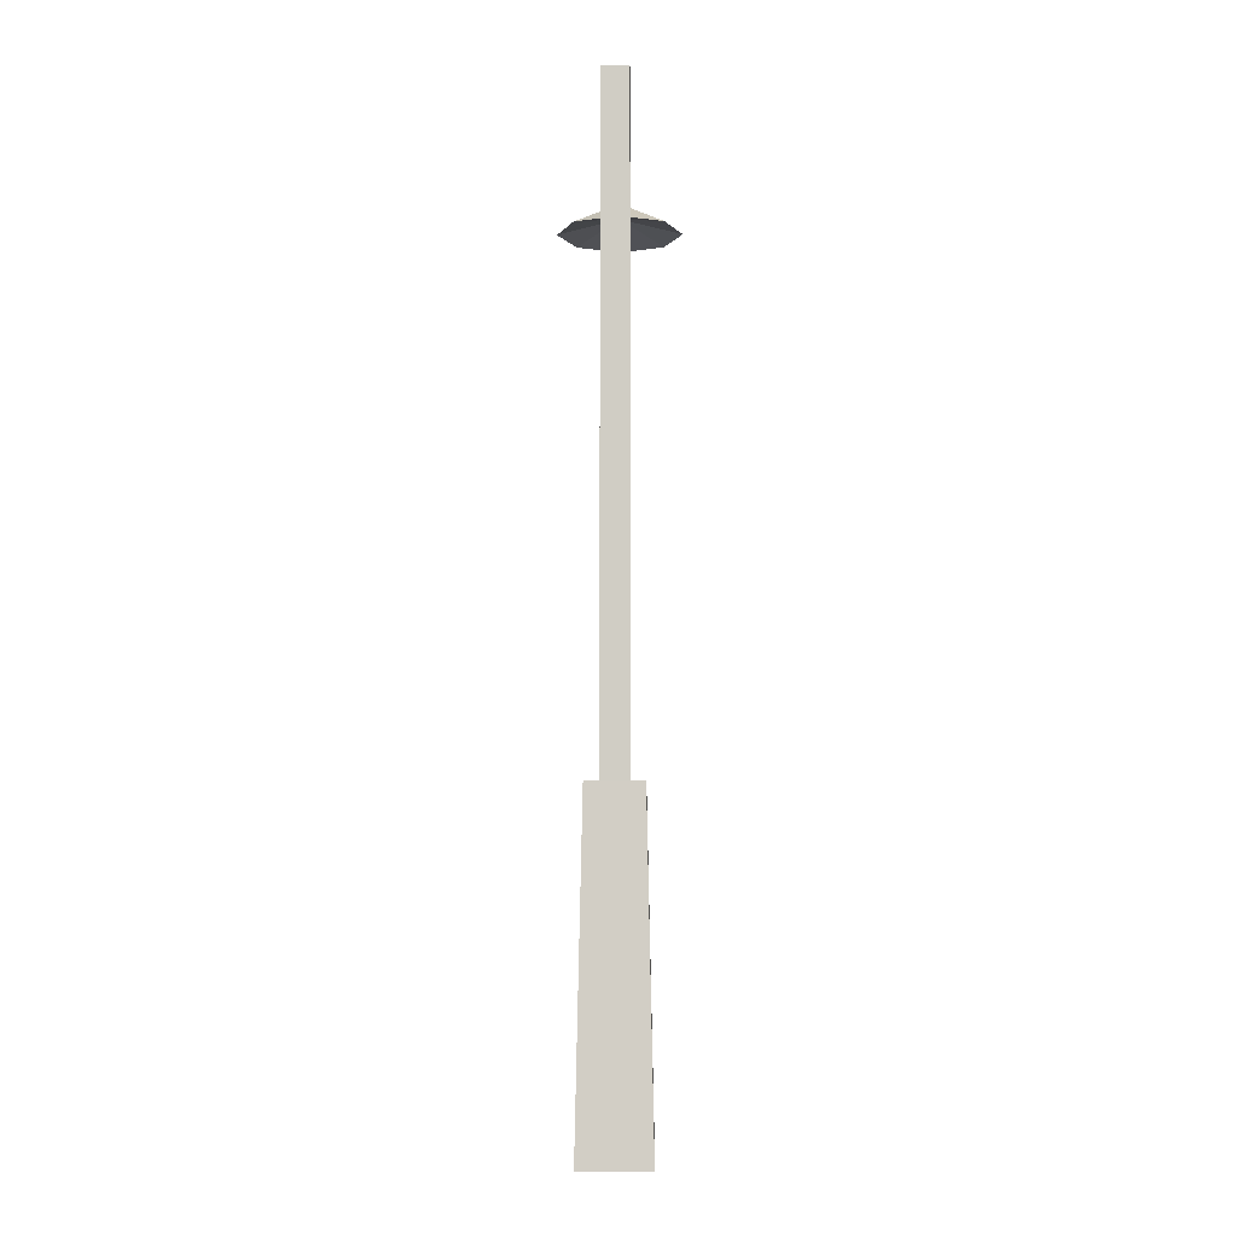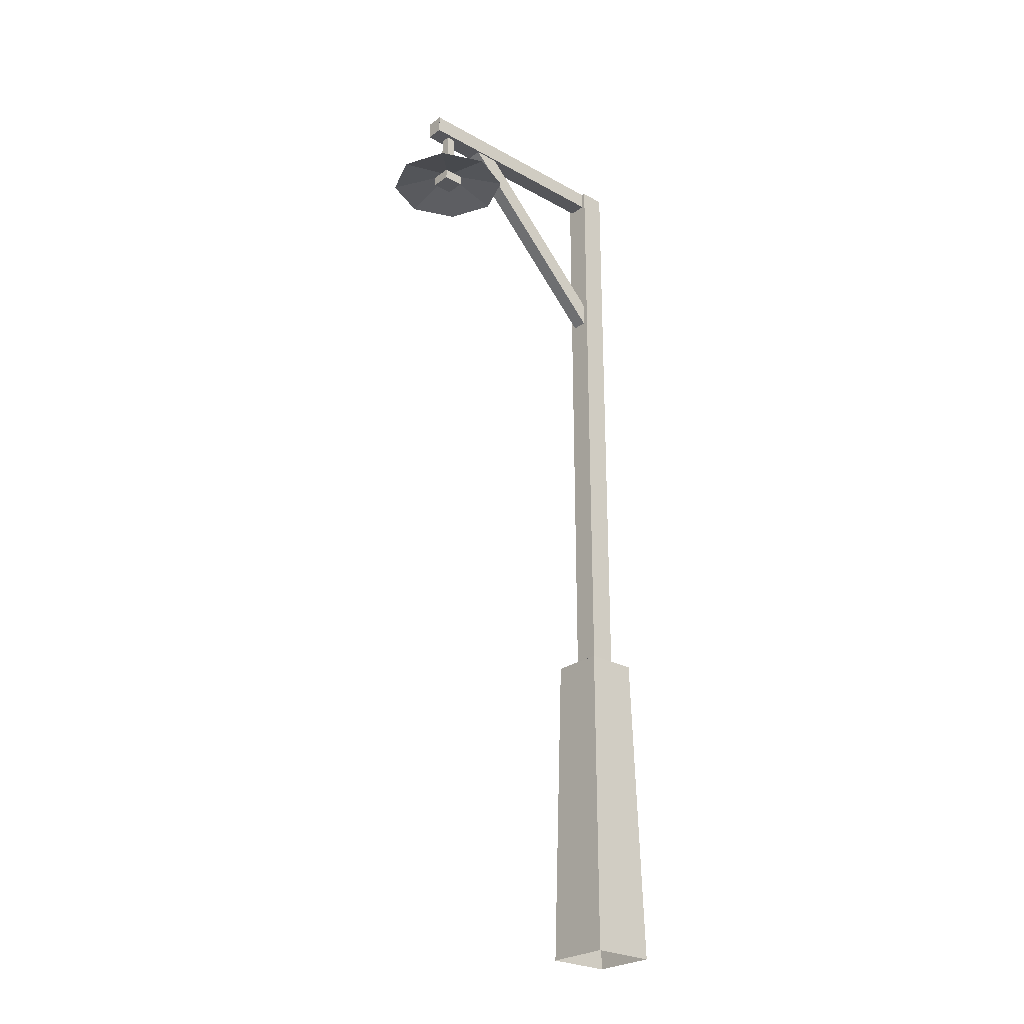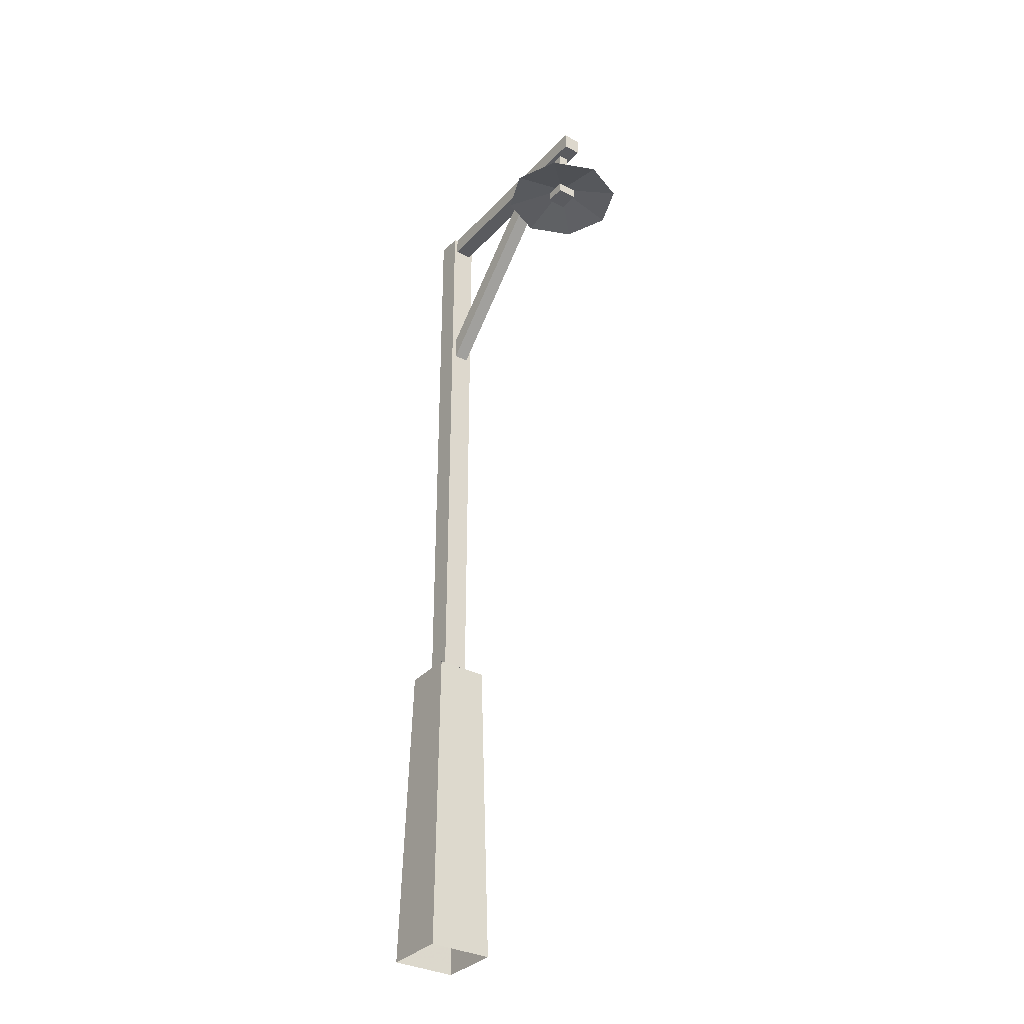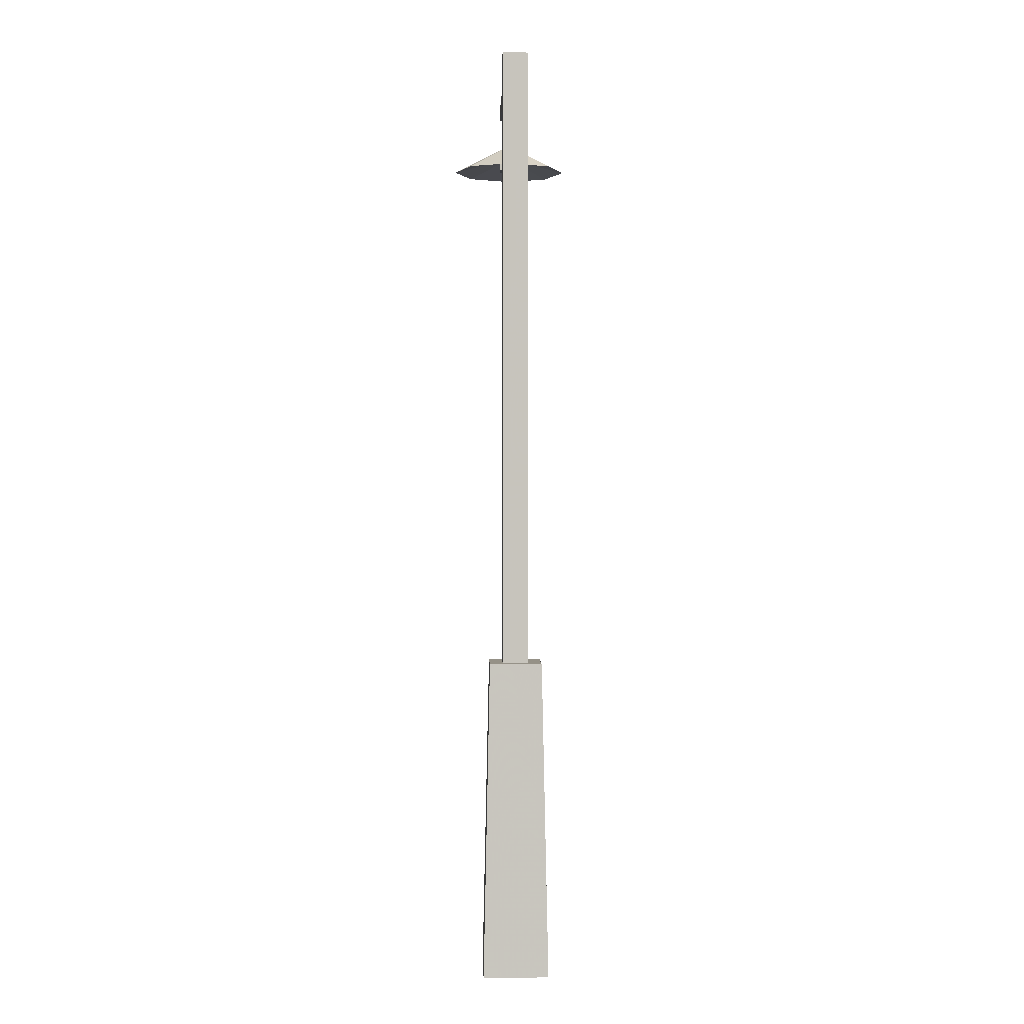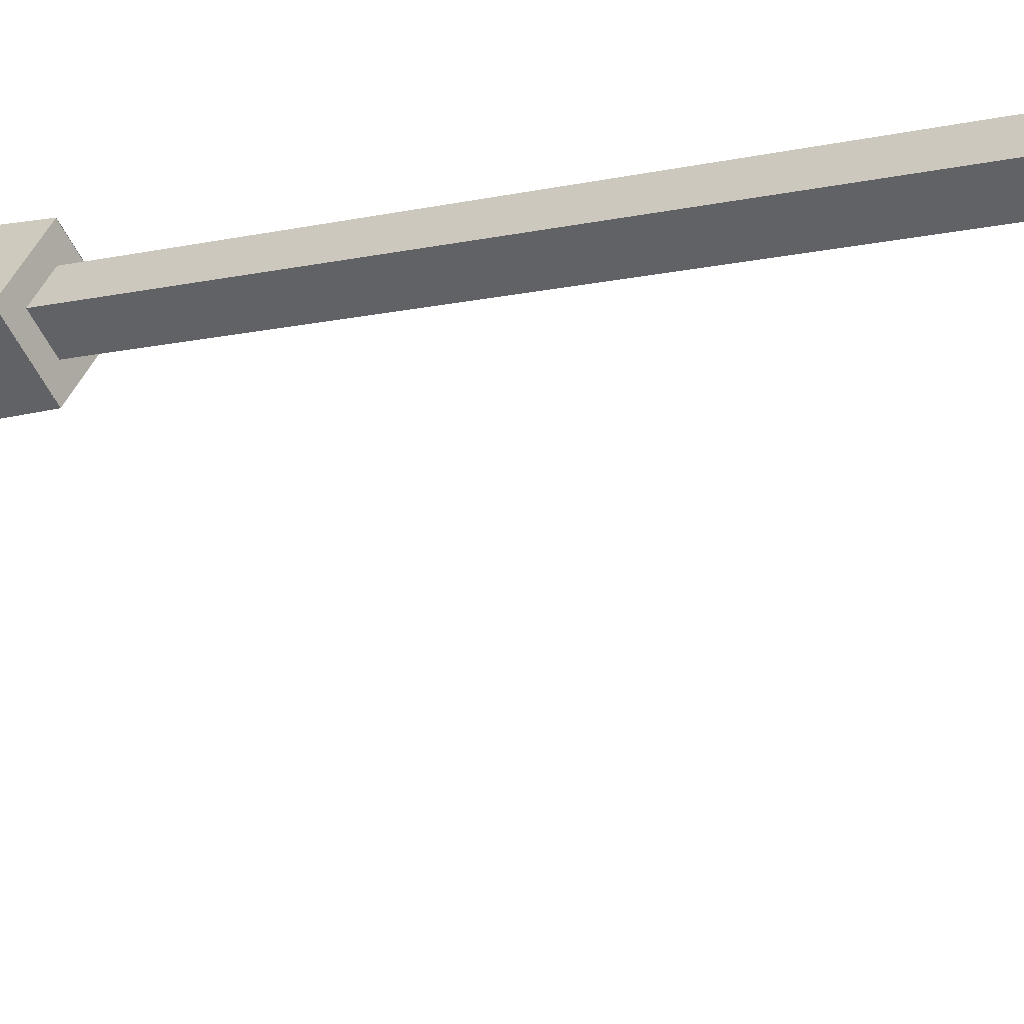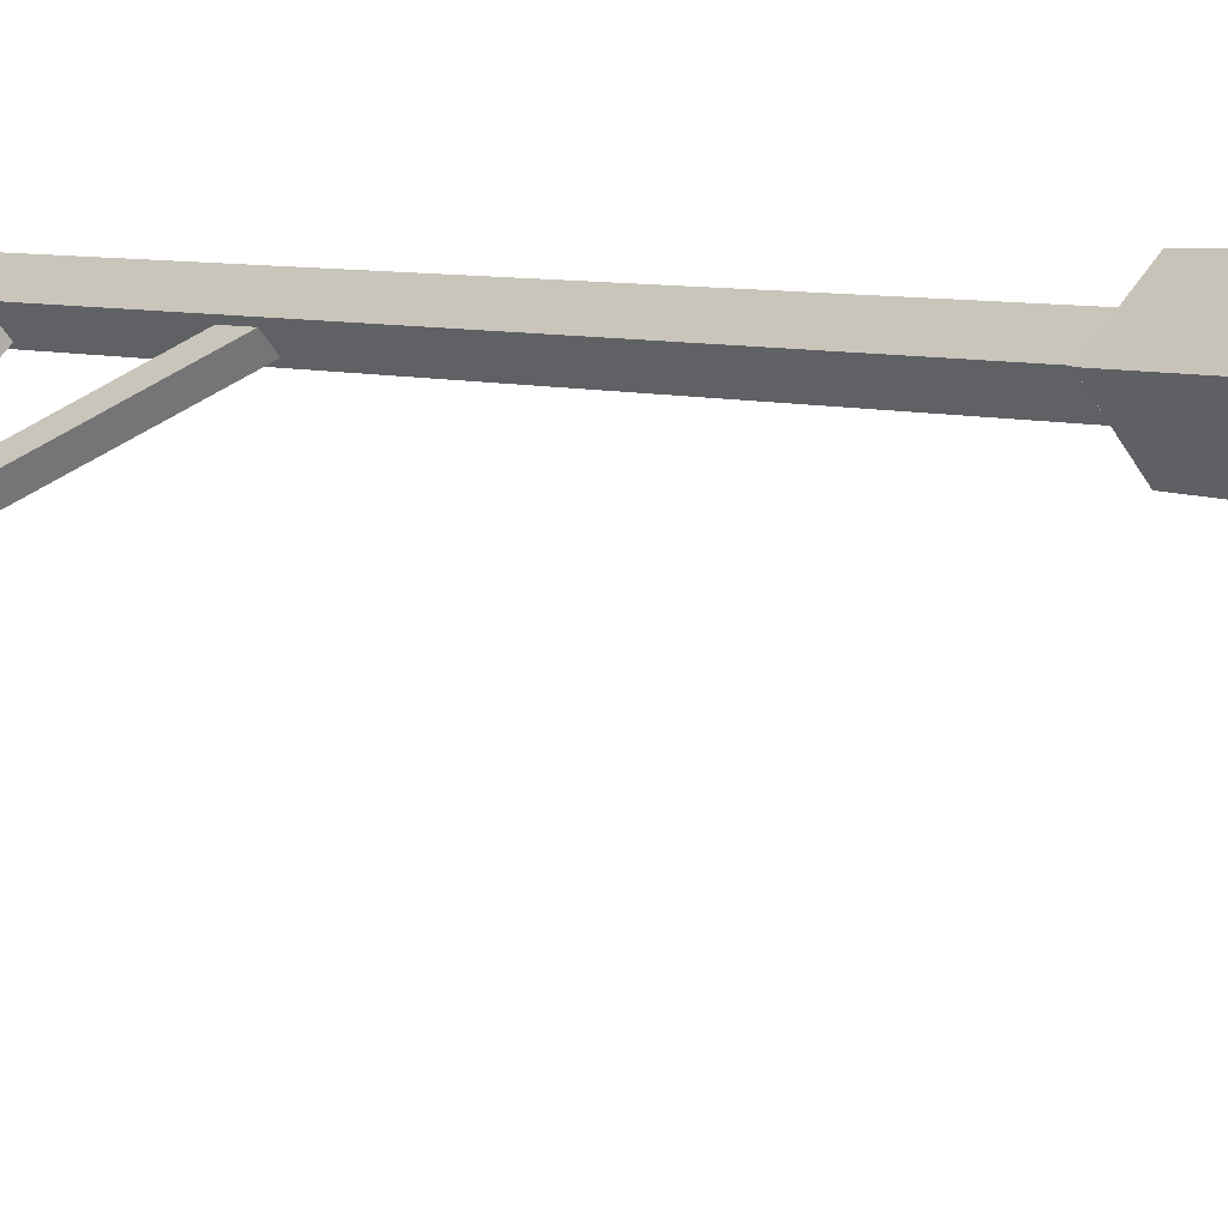
<metadata>
{"format":"obj","ext":"obj","renderer":"f3d","projection":"perspective","resolution":1024,"background":"white","views":[{"elev":-6.6,"azim":49.2,"up":"+Y"},{"elev":-26.0,"azim":-83.3,"up":"+Y"},{"elev":-33.4,"azim":-167.5,"up":"+Y"},{"elev":0.9,"azim":46.4,"up":"+Y"},{"elev":-8.5,"azim":127.0,"up":"+Z"},{"elev":5.5,"azim":-40.6,"up":"+Z"}]}
</metadata>
<code>
v 8.507 -16.16 -0.4688
v 7.562 16.16 -0.416
v 3.99 16.16 3.572
v 0 16.16 0
v 3.573 16.16 -3.99
v 7.562 16.16 -0.416
v 8.507 -16.16 -0.4688
v 3.52 -16.16 -4.936
v -0.9453 -16.16 0.0527
v 4.042 -16.16 4.518
v 5.644 15.98 -0.3106
v 5.644 79.41 -0.3106
v 3.884 79.41 1.654
v 1.918 79.41 -0.1055
v 3.678 79.41 -2.07
v 5.644 79.41 -0.3106
v 5.644 15.98 -0.3106
v 3.678 15.98 -2.07
v 1.918 15.98 -0.1055
v 3.884 15.98 1.654
v 7.565 16.14 -0.418
v 3.573 16.14 -3.994
v -0.0015 16.14 -0.002
v 3.991 16.14 3.572
v 4.931 60.92 -0.2168
v -8.576 79.05 -12.31
v -9.608 79.05 -11.16
v -10.58 77.74 -12.03
v -9.548 77.74 -13.18
v -8.576 79.05 -12.31
v 4.931 60.92 -0.2168
v 3.958 59.61 -1.088
v 2.927 59.61 0.0644
v 3.899 60.92 0.9355
v 5.159 79.44 -0.2129
v -13.94 79.44 -17.32
v -15.17 79.44 -15.94
v -15.17 77.59 -15.94
v -13.94 77.59 -17.32
v -13.94 79.44 -17.32
v 5.159 79.44 -0.2129
v 5.159 77.59 -0.2129
v 3.927 77.59 1.162
v 3.927 79.44 1.162
v -12.23 73.96 -15.21
v -12.23 77.92 -15.21
v -12.9 77.92 -14.48
v -13.64 77.92 -15.14
v -12.97 77.92 -15.88
v -12.23 77.92 -15.21
v -12.23 73.96 -15.21
v -12.97 73.96 -15.88
v -13.64 73.96 -15.14
v -12.9 73.96 -14.48
v -13.94 79.45 -17.32
v -13.94 77.59 -17.32
v -15.17 77.59 -15.95
v -15.17 79.45 -15.95
v -8.274 71.11 -11.01
v -6.691 71.11 -15.51
v -8.76 71.11 -19.82
v -13.27 71.11 -21.4
v -17.58 71.11 -19.34
v -12.92 74.24 -15.17
v -17.58 71.11 -19.34
v -19.16 71.11 -14.83
v -17.09 71.11 -10.52
v -12.58 71.11 -8.938
v -8.274 71.11 -11.01
v -6.691 71.11 -15.51
v -8.76 71.11 -19.82
v -13.27 71.11 -21.4
v -17.58 71.11 -19.34
v -12.92 72.67 -15.17
v -17.58 71.11 -19.34
v -19.16 71.11 -14.83
v -17.09 71.11 -10.52
v -12.58 71.11 -8.938
v -12.83 71.26 -13.67
v -14.42 71.26 -15.1
v -14.42 72.32 -15.1
v -12.83 72.32 -13.67
v -11.45 71.26 -15.21
v -13.05 71.26 -16.64
v -13.05 72.32 -16.64
v -11.45 72.32 -15.21
f 6 7 8
f 5 6 8
f 4 5 8
f 4 8 9
f 3 4 9
f 3 9 10
f 2 3 10
f 1 2 10
f 16 17 18
f 15 16 18
f 14 15 18
f 14 18 19
f 13 14 19
f 13 19 20
f 12 13 20
f 11 12 20
f 23 24 21
f 22 23 21
f 30 31 32
f 29 30 32
f 28 29 32
f 28 32 33
f 27 28 33
f 27 33 34
f 26 27 34
f 25 26 34
f 40 41 42
f 39 40 42
f 38 39 42
f 38 42 43
f 37 38 43
f 37 43 44
f 36 37 44
f 35 36 44
f 50 51 52
f 49 50 52
f 48 49 52
f 48 52 53
f 47 48 53
f 47 53 54
f 46 47 54
f 45 46 54
f 57 58 55
f 56 57 55
f 64 65 66
f 64 66 67
f 64 67 68
f 64 68 59
f 64 59 60
f 62 63 64
f 61 62 64
f 61 64 60
f 76 75 74
f 77 76 74
f 78 77 74
f 69 78 74
f 70 69 74
f 74 73 72
f 74 72 71
f 70 74 71
f 81 80 79
f 82 81 79
f 84 83 79
f 80 84 79
f 85 84 80
f 81 85 80
f 83 86 82
f 79 83 82
f 85 86 83
f 84 85 83

</code>
